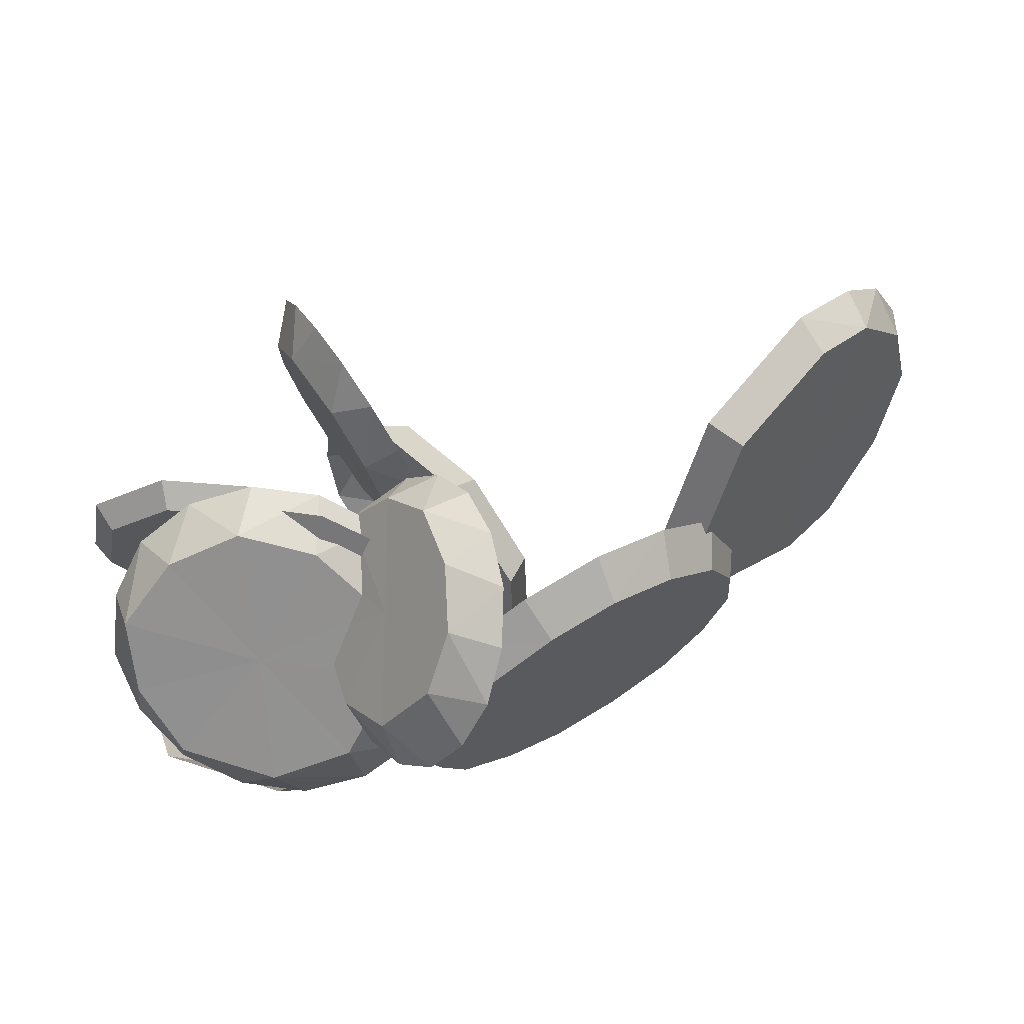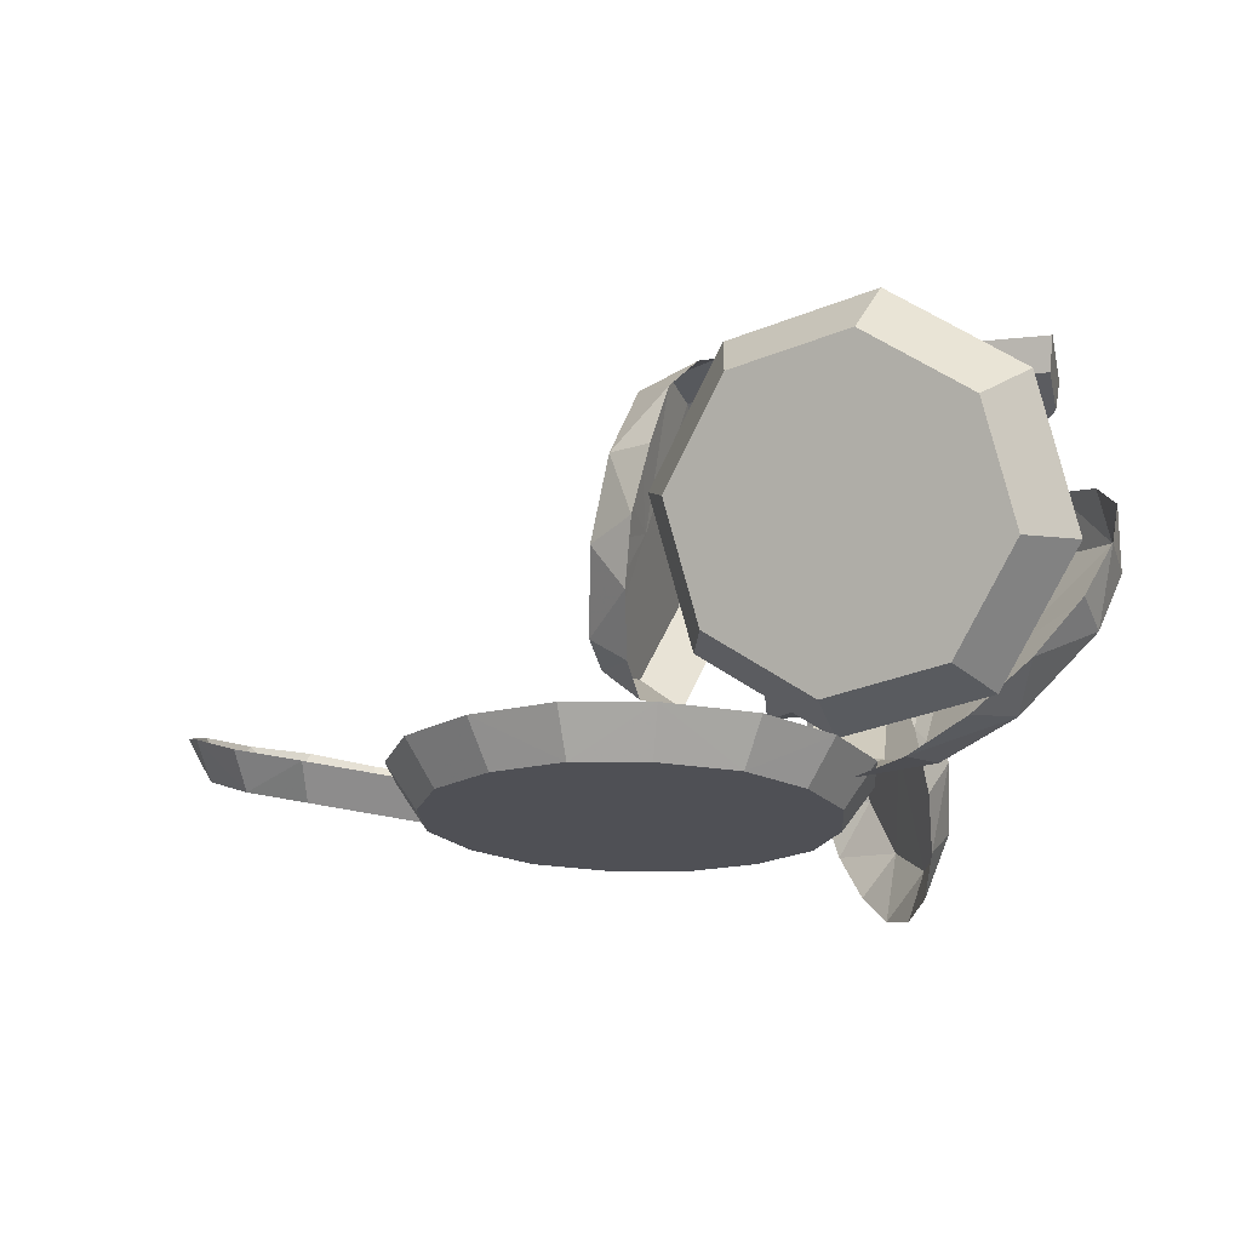
<metadata>
{"format":"obj","ext":"obj","renderer":"f3d","projection":"perspective","resolution":1024,"background":"white","views":[{"elev":52.7,"azim":-34.1,"up":"+Z"},{"elev":-6.0,"azim":-163.5,"up":"+Y"}]}
</metadata>
<code>
v  -152.8 76.17 -156
v  -155.9 77.31 -155.7
v  -152.9 75.14 -152.2
v  -156.1 76.28 -151.2
v  -152.3 74.23 -161.5
v  -154.9 74.03 -163.8
v  -155.7 76.26 -160.1
v  -150.4 64.26 -165.4
v  -153.4 65.75 -166.9
v  -151.5 69.85 -165.1
v  -154.4 70.1 -166.3
v  -149.6 58.79 -163
v  -152.8 61.4 -166.2
v  -152.2 57.35 -163.7
v  -149.4 57.14 -159.7
v  -149.7 57.15 -152.1
v  -151.9 55.25 -159.9
v  -152.2 55.27 -151.1
v  -150.8 62.42 -146.8
v  -153.6 61.43 -144.9
v  -152.2 69.87 -146.8
v  -155.2 70.13 -144.9
v  -151.1 66.14 -156
v  -160.8 58.36 -137.6
v  -157.1 57.27 -136.3
v  -158.1 60.17 -139.1
v  -161.5 49.67 -135.1
v  -157.8 49.52 -134.2
v  -160.3 54.31 -135.1
v  -157 53.56 -134.5
v  -163.6 46.05 -137.3
v  -159.2 45.78 -135.1
v  -161.3 42.98 -137.3
v  -166.2 44.81 -141.1
v  -165.6 41.48 -144
v  -163.5 41.41 -140.4
v  -168.7 47.16 -146.2
v  -168.3 45.89 -150.2
v  -167.3 42.99 -147.4
v  -169.2 51.67 -148.7
v  -167.6 53.64 -152.3
v  -168.4 49.61 -151.9
v  -165 60.11 -145.3
v  -164.1 60.18 -149.2
v  -167.5 57.32 -148.3
v  -166.2 57.38 -151.4
v  -162.6 60.97 -141.5
v  -161.9 61.76 -146.1
v  -159.8 61.69 -142.5
v  -164.8 52.75 -141.9
v  -175.4 65.42 -142.5
v  -171.9 68.37 -141
v  -175.8 69.48 -143.9
v  -166.6 59.11 -140.9
v  -164 62.74 -139.5
v  -170.6 63.17 -140
v  -167.8 66.05 -139.4
v  -164.4 54.9 -144.1
v  -161.2 59.04 -141.3
v  -159.7 55.48 -144.5
v  -165.1 51.92 -149
v  -161.5 50.84 -152.9
v  -159.8 52.57 -148.5
v  -169.6 51.35 -155
v  -168.4 51.54 -159.8
v  -164.5 50.42 -156.9
v  -174.8 53.94 -157.3
v  -176.2 57.17 -161.3
v  -172.5 53.86 -161.5
v  -180.6 63.04 -151.8
v  -180.5 64.43 -156.3
v  -179.5 59.1 -155.9
v  -179.1 60.87 -159.5
v  -179.6 65.63 -146.9
v  -180.4 67.34 -152.3
v  -178.7 69.07 -147.9
v  -172.5 58.38 -148.7
v  -164.7 67.27 -149.9
v  -165.1 68.64 -155.4
v  -162.6 67.92 -149.4
v  -162.9 69.56 -156
v  -168.6 71.68 -158.6
v  -167.2 73.21 -159.8
v  -173.4 74.61 -157.6
v  -173 76.73 -158.6
v  -176.6 75.71 -153
v  -176.7 78.05 -153.1
v  -176.2 74.34 -147.5
v  -176.4 76.41 -146.5
v  -172.6 71.3 -144.3
v  -172.1 72.76 -142.6
v  -167.9 68.37 -145.3
v  -166.3 69.24 -143.8
v  -170.6 71.49 -151.5
v  -169.4 64.5 -143.6
v  -166.2 59.75 -141.9
v  -169.4 66.66 -141
v  -165.1 60.4 -138.7
v  -162.5 55.95 -144.7
v  -160.2 55.38 -142.4
v  -160.5 55.31 -150.3
v  -157.6 54.54 -149.8
v  -161.4 58.22 -155.4
v  -158.7 58.37 -156.6
v  -164.6 62.96 -157.1
v  -163 64.63 -158.9
v  -168.3 66.76 -154.4
v  -167.9 69.65 -155.2
v  -170.3 67.4 -148.8
v  -170.6 70.49 -147.8
v  -165.4 61.36 -149.5
v  -156.6 74.6 -150.9
v  -154.1 77.27 -150.6
v  -153.8 73.89 -152.4
v  -158.2 78.63 -143.6
v  -155.5 80.86 -144.2
v  -157.2 77.91 -147.9
v  -154.7 79.76 -147.8
v  -159.2 77.07 -139.6
v  -156.3 80.57 -140.5
v  -157.2 78.75 -137.2
v  -159.8 73.37 -137.3
v  -158.2 72.16 -133.7
v  -157.8 75.84 -134.8
v  -159.9 67.61 -137.9
v  -157.9 64.96 -135.8
v  -158.2 68.34 -134
v  -159.3 64.22 -141.2
v  -156.6 61.36 -142.3
v  -157.4 62.46 -138.7
v  -157.1 66.27 -150.1
v  -154.9 63.48 -149.3
v  -158 63.66 -146.6
v  -155.7 61.66 -146
v  -156.6 70.05 -152
v  -154.2 66.39 -151.7
v  -153.8 70.07 -152.7
v  -158.3 71.11 -144.4
v  -156.9 59 -164.5
v  -155.4 58.01 -160.1
v  -164.1 54.67 -164.6
v  -164.2 52.65 -160.2
v  -154.9 67.02 -165.6
v  -152.8 67.95 -161.4
v  -159.1 74.04 -167.1
v  -158.1 76.65 -163.2
v  -167.2 75.95 -168.2
v  -168.1 79.01 -164.6
v  -174.3 71.62 -168.2
v  -176.9 73.66 -164.6
v  -176.4 63.6 -167.2
v  -179.5 63.72 -163.4
v  -172.1 56.58 -165.7
v  -174.2 55.02 -161.5
v  -165.6 65.31 -166.4
v  -159.9 46.13 -146.9
v  -155.4 45.29 -144.1
v  -161.2 48.77 -144.7
v  -156.1 47.8 -141.5
v  -145.1 44.84 -144.2
v  -144.2 47.28 -141.6
v  -150.3 44.8 -143.1
v  -150.1 47.24 -140.2
v  -137.8 46.19 -151.4
v  -135.7 48.84 -149.9
v  -140.7 45.3 -147
v  -139 47.81 -144.8
v  -137.8 48.54 -161.4
v  -135.7 51.56 -161.5
v  -136.7 47.32 -156.4
v  -134.4 50.15 -155.7
v  -145.1 50.52 -168.5
v  -144.1 53.85 -169.7
v  -140.6 49.68 -165.8
v  -138.9 52.88 -166.5
v  -155.2 50.97 -168.5
v  -159.9 50.51 -165.6
v  -155.8 54.38 -169.7
v  -161.2 53.84 -166.3
v  -162.7 49.61 -161.2
v  -164.5 52.81 -161.3
v  -163.9 48.49 -156.2
v  -162.7 47.26 -151.2
v  -165.8 51.51 -155.5
v  -164.5 50.09 -149.7
v  -150.3 47.9 -156.3
v  -150.2 51 -169.6
v  -150.1 54.41 -170.9
v  -137 47.69 -137.2
v  -128.7 49.2 -133.8
v  -138.4 50.14 -136.1
v  -129 51.86 -132.1
v  -123.9 49.96 -134.6
v  -123.6 52.72 -133.2
v  -119.2 50.87 -139.2
v  -116.8 53.94 -140.6
v  -119.6 53.58 -136.1
v  -119.2 50.87 -152.1
v  -116.8 53.94 -150.7
v  -117.1 51.34 -145.6
v  -115.7 54.29 -145.6
v  -119.2 50.87 -152.1
v  -124.1 49.96 -156.7
v  -119.6 53.58 -155.2
v  -123.7 52.72 -158.1
v  -137 47.69 -154
v  -138.4 50.14 -155.2
v  -128.7 49.2 -157.5
v  -129 51.86 -159.1
v  -140.4 47.07 -145.6
v  -142.3 49.43 -145.6
v  -128.7 49.2 -145.6
v  -119.2 50.87 -139.2
v  -128.7 49.2 -145.6
v  -124.1 49.96 -156.7
v  -116.8 53.94 -140.6
v  -116.8 53.94 -150.7
v  -123.9 49.96 -134.6
v  -123.6 52.72 -133.2
v  -123.7 52.72 -158.1
v  -128.7 49.2 -145.6
v  -128.7 49.2 -145.6
v  -156.1 76.28 -151.2
v  -155.9 77.31 -155.7
v  -152.9 75.14 -152.2
v  -152.8 76.17 -156
v  -152.3 74.23 -161.5
v  -155.7 76.26 -160.1
v  -154.9 74.03 -163.8
v  -154.4 70.1 -166.3
v  -153.4 65.75 -166.9
v  -151.5 69.85 -165.1
v  -150.4 64.26 -165.4
v  -152.8 61.4 -166.2
v  -149.6 58.79 -163
v  -152.2 57.35 -163.7
v  -149.4 57.14 -159.7
v  -151.9 55.25 -159.9
v  -149.7 57.15 -152.1
v  -152.2 55.27 -151.1
v  -150.8 62.42 -146.8
v  -153.6 61.43 -144.9
v  -152.2 69.87 -146.8
v  -155.2 70.13 -144.9
v  -151.1 66.14 -156
v  -160.8 58.36 -137.6
v  -158.1 60.17 -139.1
v  -157.1 57.27 -136.3
v  -157 53.56 -134.5
v  -157.8 49.52 -134.2
v  -160.3 54.31 -135.1
v  -161.5 49.67 -135.1
v  -159.2 45.78 -135.1
v  -163.6 46.05 -137.3
v  -161.3 42.98 -137.3
v  -166.2 44.81 -141.1
v  -163.5 41.41 -140.4
v  -165.6 41.48 -144
v  -168.7 47.16 -146.2
v  -167.3 42.99 -147.4
v  -168.3 45.89 -150.2
v  -169.2 51.67 -148.7
v  -168.4 49.61 -151.9
v  -167.6 53.64 -152.3
v  -166.2 57.38 -151.4
v  -164.1 60.18 -149.2
v  -167.5 57.32 -148.3
v  -165 60.11 -145.3
v  -161.9 61.76 -146.1
v  -162.6 60.97 -141.5
v  -159.8 61.69 -142.5
v  -164.8 52.75 -141.9
v  -175.4 65.42 -142.5
v  -175.8 69.48 -143.9
v  -171.9 68.37 -141
v  -167.8 66.05 -139.4
v  -164 62.74 -139.5
v  -170.6 63.17 -140
v  -166.6 59.11 -140.9
v  -161.2 59.04 -141.3
v  -164.4 54.9 -144.1
v  -159.7 55.48 -144.5
v  -165.1 51.92 -149
v  -159.8 52.57 -148.5
v  -161.5 50.84 -152.9
v  -169.6 51.35 -155
v  -164.5 50.42 -156.9
v  -168.4 51.54 -159.8
v  -174.8 53.94 -157.3
v  -172.5 53.86 -161.5
v  -176.2 57.17 -161.3
v  -179.1 60.87 -159.5
v  -180.5 64.43 -156.3
v  -179.5 59.1 -155.9
v  -180.6 63.04 -151.8
v  -180.4 67.34 -152.3
v  -179.6 65.63 -146.9
v  -178.7 69.07 -147.9
v  -172.5 58.38 -148.7
v  -164.7 67.27 -149.9
v  -162.6 67.92 -149.4
v  -165.1 68.64 -155.4
v  -162.9 69.56 -156
v  -168.6 71.68 -158.6
v  -167.2 73.21 -159.8
v  -173 76.73 -158.6
v  -173.4 74.61 -157.6
v  -176.7 78.05 -153.1
v  -176.6 75.71 -153
v  -176.4 76.41 -146.5
v  -176.2 74.34 -147.5
v  -172.1 72.76 -142.6
v  -172.6 71.3 -144.3
v  -167.9 68.37 -145.3
v  -166.3 69.24 -143.8
v  -170.6 71.49 -151.5
v  -169.4 64.5 -143.6
v  -169.4 66.66 -141
v  -166.2 59.75 -141.9
v  -165.1 60.4 -138.7
v  -160.2 55.38 -142.4
v  -162.5 55.95 -144.7
v  -157.6 54.54 -149.8
v  -160.5 55.31 -150.3
v  -158.7 58.37 -156.6
v  -161.4 58.22 -155.4
v  -163 64.63 -158.9
v  -164.6 62.96 -157.1
v  -168.3 66.76 -154.4
v  -167.9 69.65 -155.2
v  -170.3 67.4 -148.8
v  -170.6 70.49 -147.8
v  -165.4 61.36 -149.5
v  -156.6 74.6 -150.9
v  -153.8 73.89 -152.4
v  -154.1 77.27 -150.6
v  -154.7 79.76 -147.8
v  -155.5 80.86 -144.2
v  -157.2 77.91 -147.9
v  -158.2 78.63 -143.6
v  -156.3 80.57 -140.5
v  -159.2 77.07 -139.6
v  -157.2 78.75 -137.2
v  -159.8 73.37 -137.3
v  -157.8 75.84 -134.8
v  -158.2 72.16 -133.7
v  -159.9 67.61 -137.9
v  -158.2 68.34 -134
v  -157.9 64.96 -135.8
v  -159.3 64.22 -141.2
v  -157.4 62.46 -138.7
v  -156.6 61.36 -142.3
v  -155.7 61.66 -146
v  -154.9 63.48 -149.3
v  -158 63.66 -146.6
v  -157.1 66.27 -150.1
v  -154.2 66.39 -151.7
v  -156.6 70.05 -152
v  -153.8 70.07 -152.7
v  -158.3 71.11 -144.4
v  -164.2 52.65 -160.2
v  -155.4 58.01 -160.1
v  -164.1 54.67 -164.6
v  -156.9 59 -164.5
v  -152.8 67.95 -161.4
v  -154.9 67.02 -165.6
v  -158.1 76.65 -163.2
v  -159.1 74.04 -167.1
v  -167.2 75.95 -168.2
v  -168.1 79.01 -164.6
v  -174.3 71.62 -168.2
v  -176.9 73.66 -164.6
v  -176.4 63.6 -167.2
v  -179.5 63.72 -163.4
v  -172.1 56.58 -165.7
v  -174.2 55.02 -161.5
v  -165.6 65.31 -166.4
v  -159.9 46.13 -146.9
v  -161.2 48.77 -144.7
v  -155.4 45.29 -144.1
v  -156.1 47.8 -141.5
v  -150.1 47.24 -140.2
v  -144.2 47.28 -141.6
v  -150.3 44.8 -143.1
v  -145.1 44.84 -144.2
v  -139 47.81 -144.8
v  -135.7 48.84 -149.9
v  -140.7 45.3 -147
v  -137.8 46.19 -151.4
v  -134.4 50.15 -155.7
v  -135.7 51.56 -161.5
v  -136.7 47.32 -156.4
v  -137.8 48.54 -161.4
v  -138.9 52.88 -166.5
v  -144.1 53.85 -169.7
v  -140.6 49.68 -165.8
v  -145.1 50.52 -168.5
v  -155.2 50.97 -168.5
v  -155.8 54.38 -169.7
v  -159.9 50.51 -165.6
v  -161.2 53.84 -166.3
v  -164.5 52.81 -161.3
v  -162.7 49.61 -161.2
v  -163.9 48.49 -156.2
v  -165.8 51.51 -155.5
v  -162.7 47.26 -151.2
v  -164.5 50.09 -149.7
v  -150.3 47.9 -156.3
v  -150.2 51 -169.6
v  -150.1 54.41 -170.9
f 10 9 11
f 6 10 11
f 8 9 10
f 8 13 9
f 5 10 6
f 5 6 7
f 8 12 13
f 13 12 14
f 5 7 1
f 1 7 2
f 12 15 14
f 14 15 17
f 1 2 3
f 3 2 4
f 15 16 17
f 17 16 18
f 15 12 23
f 23 12 8
f 16 15 23
f 23 8 10
f 10 5 23
f 5 1 23
f 23 1 3
f 16 19 18
f 19 16 23
f 18 19 20
f 3 21 23
f 21 19 23
f 3 4 21
f 19 21 20
f 21 4 22
f 20 21 22
f 29 28 30
f 25 29 30
f 27 28 29
f 27 32 28
f 24 29 25
f 24 25 26
f 27 31 32
f 32 31 33
f 31 36 33
f 50 27 29
f 50 31 27
f 29 24 50
f 34 36 31
f 34 31 50
f 34 35 36
f 34 39 35
f 24 26 47
f 24 47 50
f 47 26 49
f 48 47 49
f 37 39 34
f 37 34 50
f 37 38 39
f 43 47 48
f 50 47 43
f 43 48 44
f 37 40 38
f 40 37 50
f 38 40 42
f 40 41 42
f 50 43 45
f 45 40 50
f 43 44 45
f 40 45 41
f 45 44 46
f 41 45 46
f 56 55 57
f 52 56 57
f 54 55 56
f 54 59 55
f 51 56 52
f 51 52 53
f 54 58 59
f 59 58 60
f 58 63 60
f 77 54 56
f 77 58 54
f 56 51 77
f 61 63 58
f 61 58 77
f 61 62 63
f 61 66 62
f 51 53 74
f 51 74 77
f 74 53 76
f 75 74 76
f 64 66 61
f 64 61 77
f 64 65 66
f 70 74 75
f 77 74 70
f 70 75 71
f 64 67 65
f 67 64 77
f 65 67 69
f 67 68 69
f 77 70 72
f 72 67 77
f 70 71 72
f 67 72 68
f 72 71 73
f 68 72 73
f 81 82 83
f 82 85 83
f 79 82 81
f 80 79 81
f 84 85 82
f 84 87 85
f 78 79 80
f 93 78 80
f 82 79 94
f 79 78 94
f 84 82 94
f 92 78 93
f 78 92 94
f 91 92 93
f 86 87 84
f 86 84 94
f 86 89 87
f 92 90 94
f 90 92 91
f 88 86 94
f 90 88 94
f 88 89 86
f 90 91 88
f 88 91 89
f 97 96 98
f 96 100 98
f 95 96 97
f 110 95 97
f 99 100 96
f 99 102 100
f 109 95 110
f 108 109 110
f 96 95 111
f 95 109 111
f 99 96 111
f 107 109 108
f 109 107 111
f 106 107 108
f 101 102 99
f 101 99 111
f 101 104 102
f 107 105 111
f 105 107 106
f 103 101 111
f 105 103 111
f 103 104 101
f 105 106 103
f 103 106 104
f 117 116 118
f 113 117 118
f 115 116 117
f 115 120 116
f 112 117 113
f 112 113 114
f 115 119 120
f 120 119 121
f 119 124 121
f 138 115 117
f 138 119 115
f 117 112 138
f 122 124 119
f 122 119 138
f 122 123 124
f 122 127 123
f 112 114 135
f 112 135 138
f 135 114 137
f 136 135 137
f 125 127 122
f 125 122 138
f 125 126 127
f 131 135 136
f 138 135 131
f 131 136 132
f 125 128 126
f 128 125 138
f 126 128 130
f 128 129 130
f 138 131 133
f 133 128 138
f 131 132 133
f 128 133 129
f 133 132 134
f 129 133 134
f 152 153 154
f 153 142 154
f 151 153 152
f 150 151 152
f 141 142 153
f 141 140 142
f 149 151 150
f 148 149 150
f 153 151 155
f 151 149 155
f 141 153 155
f 147 149 148
f 149 147 155
f 146 147 148
f 139 140 141
f 139 141 155
f 139 144 140
f 147 145 155
f 145 147 146
f 143 139 155
f 145 143 155
f 143 144 139
f 145 146 143
f 143 146 144
f 170 169 171
f 165 170 171
f 168 169 170
f 168 175 169
f 164 170 165
f 174 175 168
f 174 173 175
f 164 165 166
f 166 165 167
f 161 166 167
f 170 164 186
f 186 168 170
f 164 166 186
f 174 168 186
f 160 166 161
f 166 160 186
f 172 173 174
f 186 172 174
f 160 161 162
f 186 160 162
f 162 161 163
f 159 162 163
f 172 187 173
f 187 172 186
f 173 187 188
f 157 162 159
f 162 157 186
f 187 178 188
f 158 157 159
f 176 178 187
f 186 176 187
f 156 157 158
f 186 157 156
f 185 156 158
f 176 177 178
f 177 176 186
f 178 177 179
f 183 156 185
f 156 183 186
f 177 181 179
f 184 183 185
f 180 181 177
f 186 180 177
f 181 182 184
f 180 182 181
f 182 183 184
f 182 180 186
f 186 183 182
f 230 231 232
f 232 229 230
f 232 231 233
f 233 231 234
f 227 229 232
f 227 228 229
f 233 234 235
f 235 234 236
f 245 232 233
f 245 233 235
f 232 245 227
f 235 236 237
f 237 245 235
f 237 236 238
f 226 228 227
f 227 245 226
f 224 228 226
f 237 238 239
f 239 245 237
f 239 238 240
f 225 224 226
f 245 225 226
f 223 224 225
f 239 240 241
f 241 245 239
f 241 240 242
f 225 245 243
f 243 245 241
f 243 223 225
f 241 242 243
f 244 223 243
f 243 242 244
f 249 250 251
f 251 248 249
f 251 250 252
f 252 250 253
f 246 248 251
f 246 247 248
f 252 253 254
f 254 253 255
f 255 257 254
f 272 251 252
f 272 252 254
f 251 272 246
f 254 257 256
f 256 272 254
f 256 257 258
f 258 260 256
f 270 247 246
f 246 272 270
f 271 247 270
f 270 269 271
f 256 260 259
f 259 272 256
f 259 260 261
f 268 269 270
f 272 268 270
f 268 266 269
f 259 261 262
f 262 272 259
f 262 261 263
f 262 263 264
f 272 267 268
f 267 272 262
f 267 266 268
f 262 264 267
f 265 266 267
f 267 264 265
f 276 277 278
f 278 275 276
f 278 277 279
f 279 277 280
f 273 275 278
f 273 274 275
f 279 280 281
f 281 280 282
f 282 284 281
f 299 278 279
f 299 279 281
f 278 299 273
f 281 284 283
f 283 299 281
f 283 284 285
f 285 287 283
f 297 274 273
f 273 299 297
f 298 274 297
f 297 296 298
f 283 287 286
f 286 299 283
f 286 287 288
f 295 296 297
f 299 295 297
f 295 293 296
f 286 288 289
f 289 299 286
f 289 288 290
f 289 290 291
f 299 294 295
f 294 299 289
f 294 293 295
f 289 291 294
f 292 293 294
f 294 291 292
f 304 303 305
f 305 306 304
f 302 303 304
f 302 301 303
f 304 306 307
f 306 308 307
f 300 301 302
f 300 315 301
f 304 316 302
f 302 316 300
f 307 316 304
f 314 315 300
f 300 316 314
f 314 312 315
f 307 308 309
f 309 316 307
f 308 310 309
f 314 316 313
f 313 312 314
f 311 316 309
f 313 316 311
f 309 310 311
f 311 312 313
f 310 312 311
f 319 318 320
f 320 321 319
f 317 318 319
f 317 332 318
f 319 321 322
f 321 323 322
f 331 332 317
f 331 330 332
f 319 333 317
f 317 333 331
f 322 333 319
f 329 330 331
f 331 333 329
f 329 327 330
f 322 323 324
f 324 333 322
f 323 325 324
f 329 333 328
f 328 327 329
f 326 333 324
f 328 333 326
f 324 325 326
f 326 327 328
f 325 327 326
f 337 338 339
f 339 336 337
f 339 338 340
f 340 338 341
f 334 336 339
f 334 335 336
f 340 341 342
f 342 341 343
f 343 345 342
f 360 339 340
f 360 340 342
f 339 360 334
f 342 345 344
f 344 360 342
f 344 345 346
f 346 348 344
f 358 335 334
f 334 360 358
f 359 335 358
f 358 357 359
f 344 348 347
f 347 360 344
f 347 348 349
f 356 357 358
f 360 356 358
f 356 354 357
f 347 349 350
f 350 360 347
f 350 349 351
f 350 351 352
f 360 355 356
f 355 360 350
f 355 354 356
f 350 352 355
f 353 354 355
f 355 352 353
f 375 374 376
f 376 361 375
f 373 374 375
f 373 372 374
f 375 361 363
f 361 362 363
f 371 372 373
f 371 370 372
f 375 377 373
f 373 377 371
f 363 377 375
f 369 370 371
f 371 377 369
f 369 367 370
f 363 362 364
f 364 377 363
f 362 365 364
f 369 377 368
f 368 367 369
f 366 377 364
f 368 377 366
f 364 365 366
f 366 367 368
f 365 367 366
f 390 391 392
f 392 387 390
f 392 391 393
f 391 394 393
f 389 387 392
f 393 394 396
f 394 395 396
f 388 387 389
f 386 387 388
f 388 383 386
f 392 408 389
f 408 392 393
f 408 388 389
f 396 408 393
f 385 383 388
f 388 408 385
f 396 395 397
f 408 396 397
f 384 383 385
f 408 384 385
f 382 383 384
f 384 381 382
f 397 395 409
f 409 408 397
f 409 395 410
f 380 381 384
f 384 408 380
f 410 399 409
f 380 379 381
f 409 399 398
f 408 409 398
f 378 379 380
f 408 378 380
f 378 407 379
f 398 399 400
f 400 408 398
f 400 399 401
f 406 407 378
f 378 408 406
f 401 402 400
f 406 405 407
f 400 402 403
f 408 400 403
f 404 402 405
f 403 402 404
f 404 405 406
f 404 408 403
f 408 404 406
f 192 193 194
f 193 192 194
f 190 193 192
f 190 192 193
f 191 190 192
f 190 191 192
f 212 193 190
f 212 190 193
f 189 190 191
f 189 191 190
f 190 189 212
f 190 212 189
f 211 189 191
f 189 211 191
f 189 210 212
f 210 189 211
f 189 212 210
f 210 211 189
f 210 206 212
f 210 211 206
f 206 211 210
f 210 212 206
f 206 211 207
f 207 211 206
f 206 208 212
f 206 207 208
f 206 212 208
f 208 207 206
f 208 215 212
f 208 212 215
f 208 207 209
f 209 207 208
f 208 209 215
f 215 209 208
f 215 209 220
f 220 209 215
f 195 196 197
f 195 197 196
f 195 197 218
f 218 197 195
f 195 218 222
f 195 222 218
f 218 197 219
f 219 197 218
f 204 203 205
f 203 204 205
f 202 203 204
f 202 204 203
f 221 203 202
f 221 202 203
f 202 204 217
f 202 217 204
f 198 199 200
f 200 199 198
f 214 198 200
f 214 200 198
f 200 199 201
f 201 199 200
f 200 213 214
f 200 214 213
f 216 200 201
f 200 216 201
f 213 200 216
f 213 216 200

</code>
